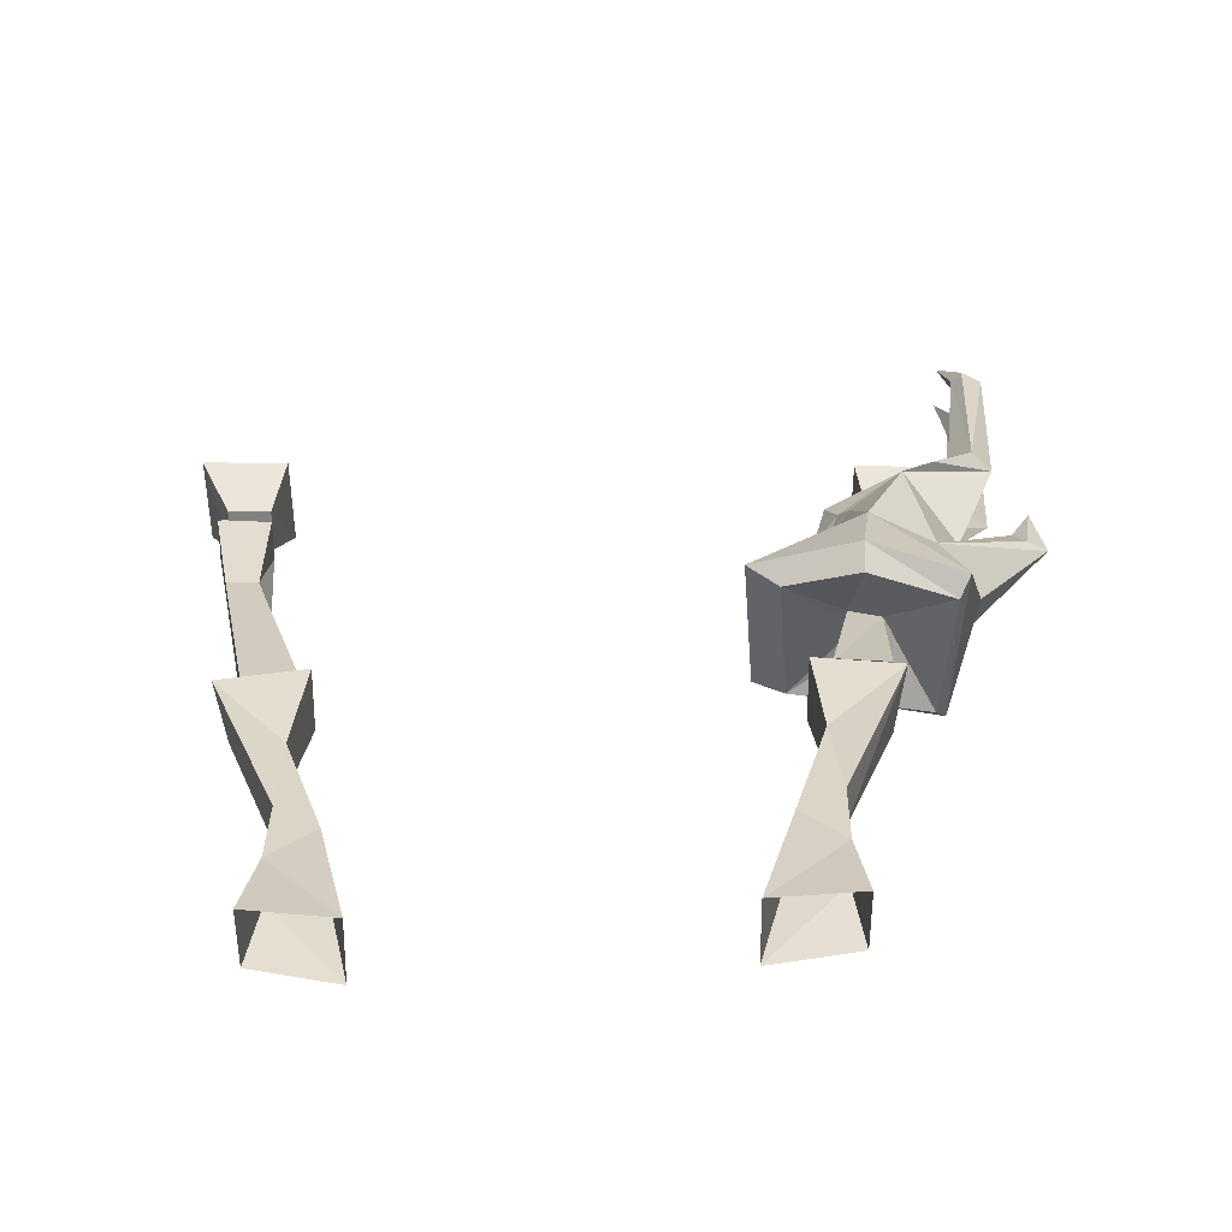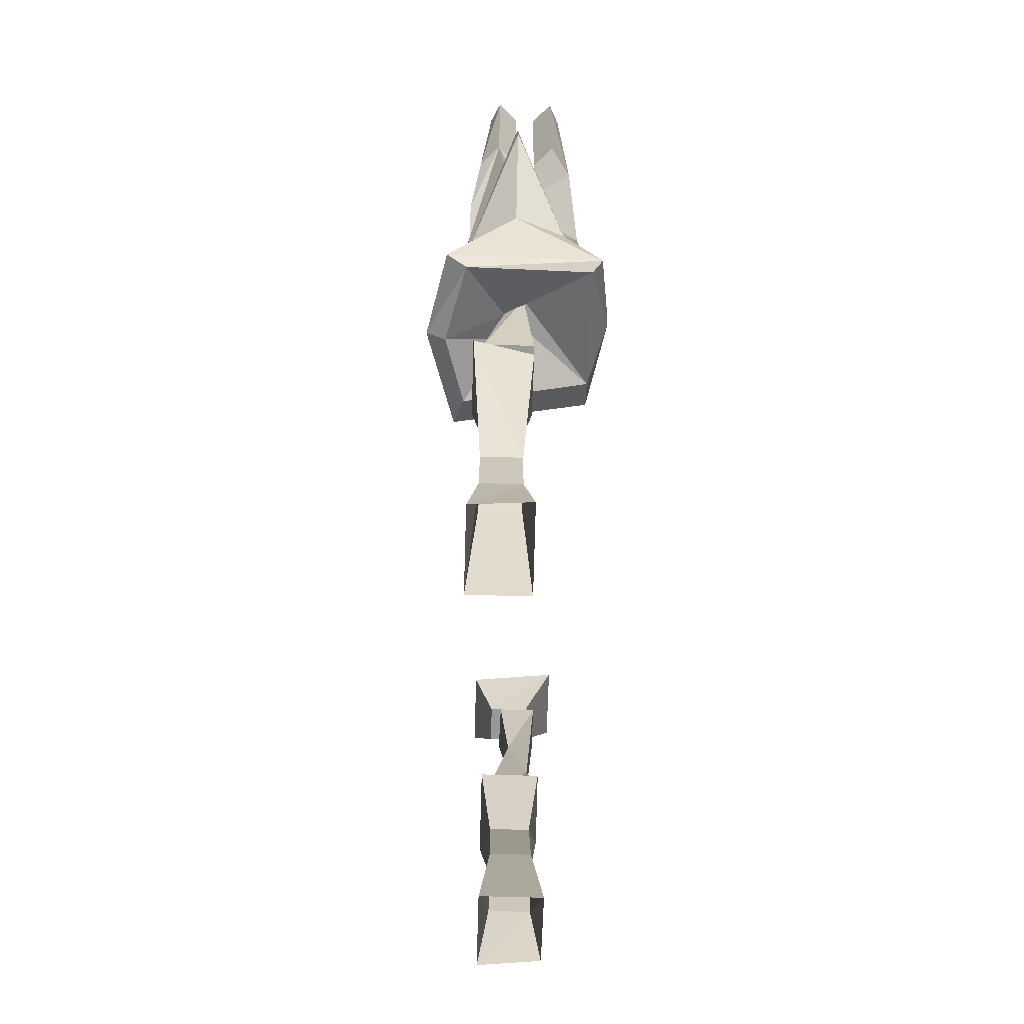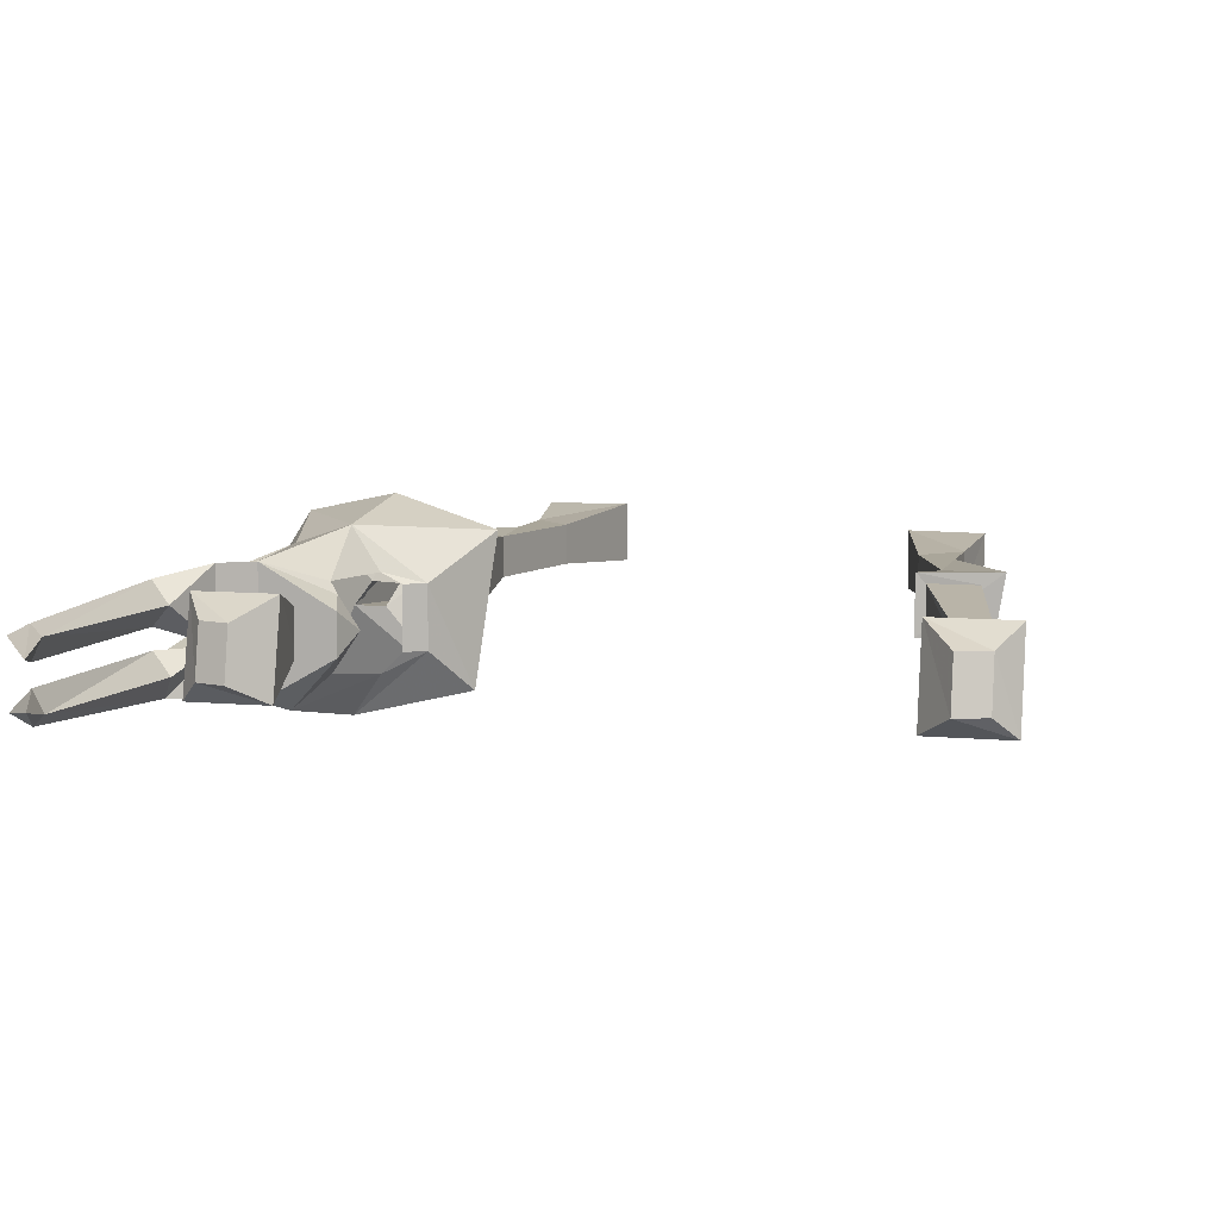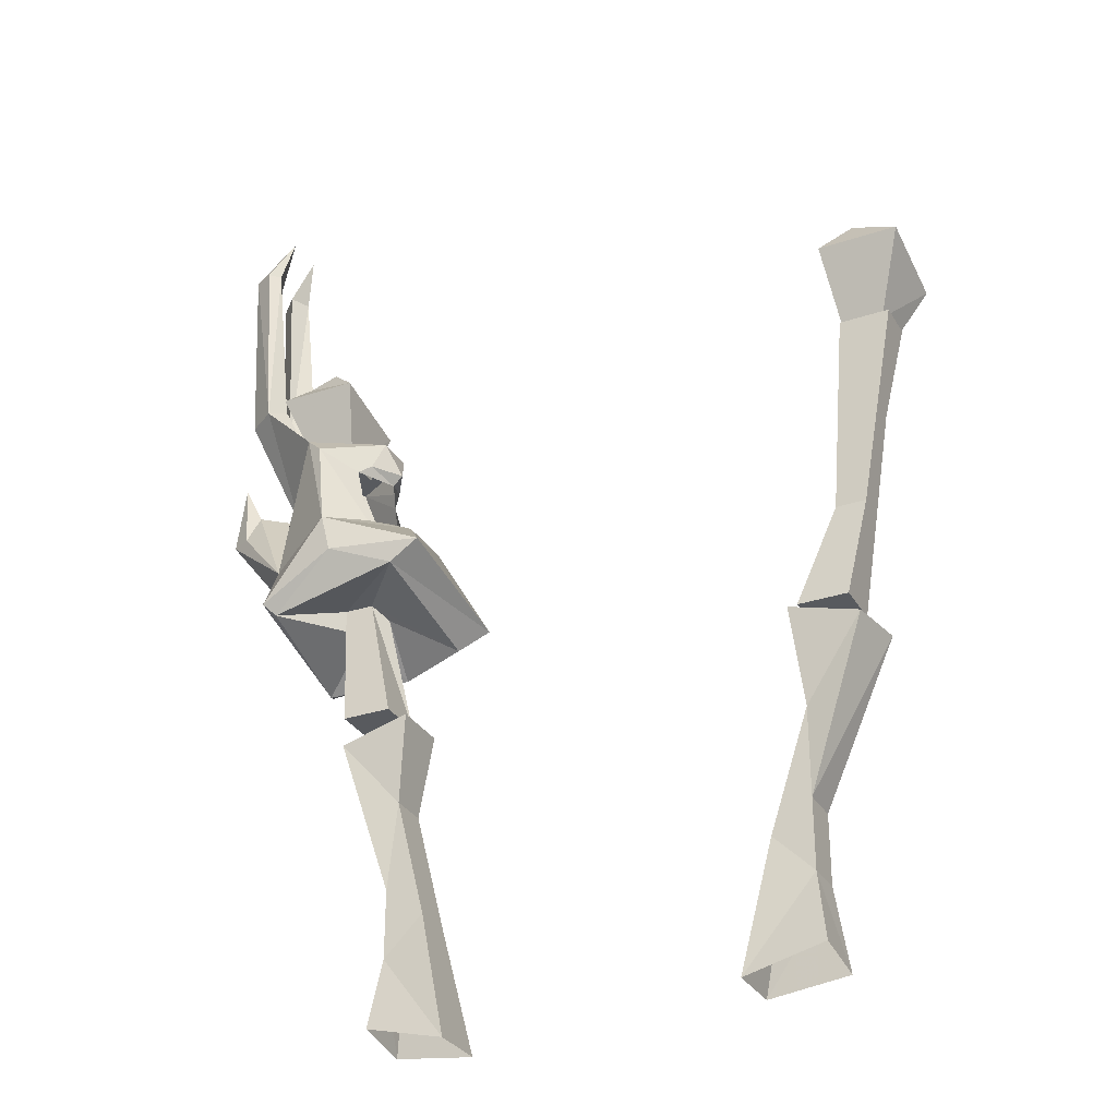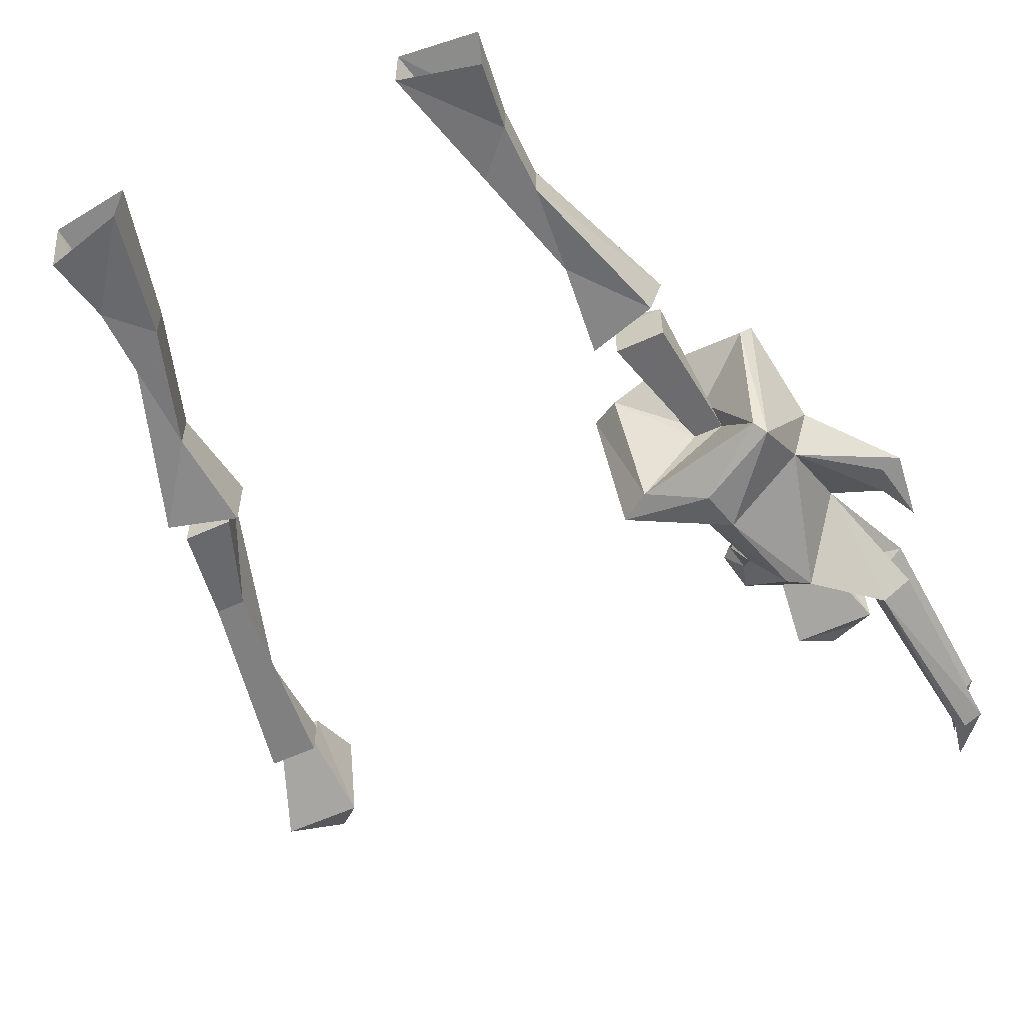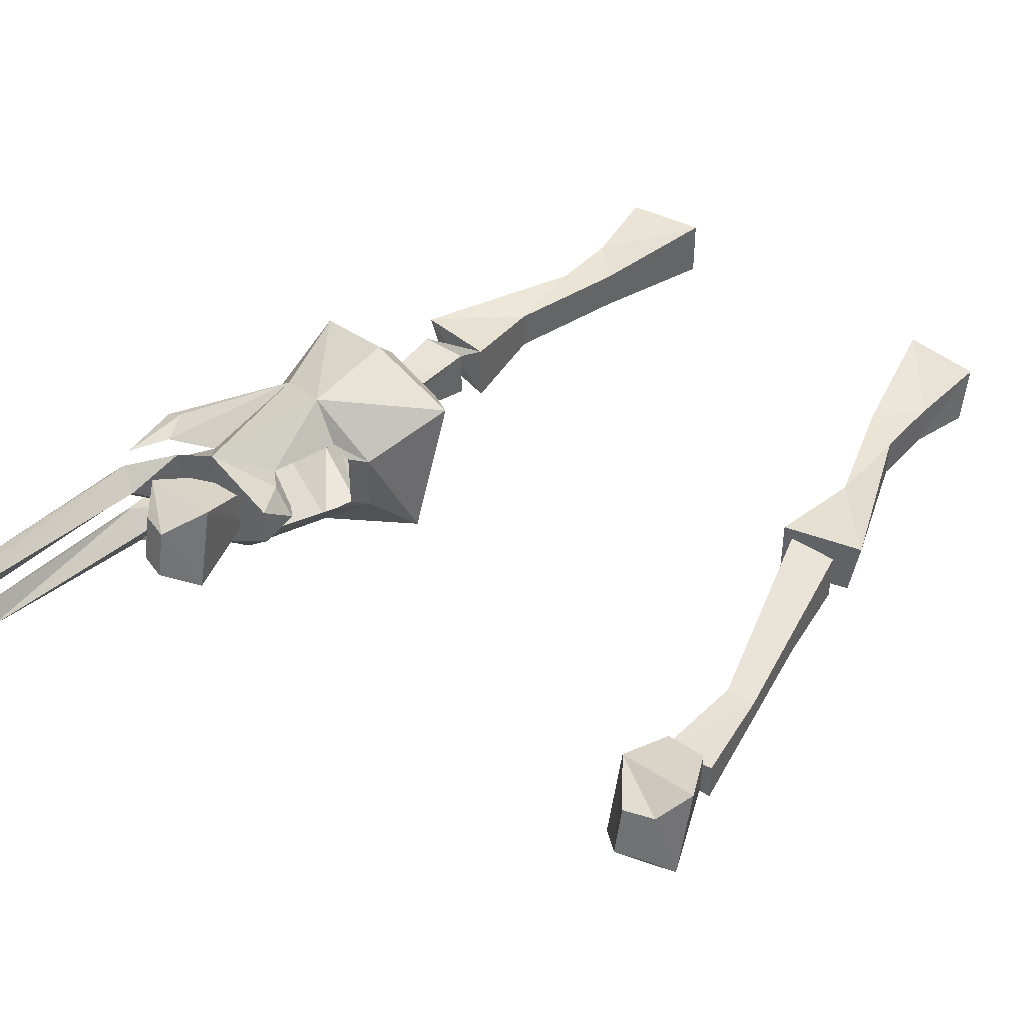
<metadata>
{"format":"obj","ext":"obj","renderer":"f3d","projection":"perspective","resolution":1024,"background":"white","views":[{"elev":29.6,"azim":0.7,"up":"+Z"},{"elev":-68.8,"azim":88.3,"up":"+Y"},{"elev":7.8,"azim":-165.1,"up":"+Z"},{"elev":-30.8,"azim":-154.3,"up":"+Y"},{"elev":-57.6,"azim":25.4,"up":"+Z"},{"elev":42.4,"azim":-141.4,"up":"+Z"}]}
</metadata>
<code>
v 0.2344 -0.7969 0.02344
v 0.2578 -0.75 0.03906
v 0.1953 -0.75 0.03906
v 0.2031 -0.7969 0.02344
v 0.2031 -0.7969 -0.007812
v 0.2344 -0.7969 -0.007812
v 0.2578 -0.7344 -0.03125
v 0.2422 -0.7188 -0.01562
v 0.2422 -0.7266 0.02344
v 0.2188 -0.7188 0.02344
v 0.1953 -0.7344 -0.03125
v 0.2188 -0.7109 -0.01562
v -0.2578 -0.7969 -0.007812
v -0.2266 -0.7969 -0.007812
v -0.2266 -0.7969 0.02344
v -0.2578 -0.7969 0.02344
v -0.2812 -0.75 0.03906
v -0.2812 -0.7344 -0.03125
v -0.2188 -0.7344 -0.03125
v -0.2188 -0.75 0.03906
v -0.2422 -0.7188 0.02344
v -0.2656 -0.7266 0.02344
v -0.2656 -0.7188 -0.01562
v -0.2422 -0.7109 -0.01562
v -0.125 -1.305 -0.01562
v -0.1875 -1.289 -0.01562
v -0.1797 -1.234 -0.007812
v -0.1484 -1.203 -0.007812
v -0.1484 -1.203 0.02344
v -0.125 -1.305 0.03125
v -0.1797 -1.234 0.02344
v -0.1875 -1.297 0.03125
v -0.1797 -1.18 0.02344
v -0.1797 -1.18 -0.007812
v -0.1797 -1.109 -0.007812
v -0.1797 -1.109 0.02344
v -0.2344 -1.047 0.03125
v -0.2266 -1.047 -0.01562
v -0.1719 -1.031 -0.01562
v -0.1719 -1.031 0.03125
v -0.1797 -1.031 0.02344
v -0.1797 -1.031 -0.01562
v -0.2109 -0.9531 -0.007812
v -0.2266 -0.875 0.007812
v -0.25 -0.875 0.007812
v -0.2188 -1.031 0.02344
v -0.2188 -1.031 -0.01562
v -0.2344 -0.9531 -0.007812
v -0.2656 -0.7969 -0.01562
v -0.2266 -0.7969 -0.01562
v -0.2266 -0.7891 0.01562
v -0.2656 -0.7969 0.01562
v 0.1094 -1.305 0
v 0.1641 -1.234 0.007812
v 0.1719 -1.289 0
v 0.1719 -1.297 0.04688
v 0.1641 -1.234 0.03906
v 0.1094 -1.305 0.04688
v 0.1328 -1.203 0.03906
v 0.1328 -1.203 0.007812
v 0.1641 -1.18 0.007812
v 0.1641 -1.18 0.03906
v 0.1562 -1.109 0.03906
v 0.1562 -1.109 0.007812
v 0.2031 -1.055 0
v 0.2109 -1.047 0.04688
v 0.1484 -1.039 0.04688
v 0.1484 -1.039 0
v 0.1641 -1.031 0.03906
v 0.1875 -0.9297 0.007812
v 0.1641 -1.031 0
v 0.2031 -1.031 0
v 0.2031 -1.031 0.03906
v 0.2031 -0.9453 0.02344
v 0.1797 -0.9375 0.02344
v 0.1328 -0.9609 0.05469
v 0.1406 -0.9297 -0.04688
v 0.2109 -0.9297 0.007812
v 0.2422 -0.9531 -0.04688
v 0.25 -0.9766 0.05469
v 0.1875 -0.9688 0.07031
v 0.1875 -0.9531 0.08594
v 0.1094 -0.9453 0.0625
v 0.1172 -0.9141 -0.04688
v 0.1875 -0.9141 -0.0625
v 0.25 -0.9453 -0.05469
v 0.2578 -0.9688 0.07031
v 0.1953 -0.8828 -0.0625
v 0.1406 -0.8828 -0.01562
v 0.1719 -0.875 -0.03125
v 0.2109 -0.8047 -0.04688
v 0.2266 -0.7891 -0.03906
v 0.2578 -0.8984 -0.02344
v 0.1953 -0.8828 0.07031
v 0.1406 -0.8828 0.03125
v 0.1562 -0.875 0.03125
v 0.1562 -0.875 -0.01562
v 0.2422 -0.8984 0.05469
v 0.2734 -0.9062 0.01562
v 0.3281 -0.8359 0.01562
v 0.3125 -0.8359 0.02344
v 0.3047 -0.8125 0.01562
v 0.2656 -0.8281 0.01562
v 0.2266 -0.7891 0.05469
v 0.1875 -0.8203 0.03906
v 0.1719 -0.875 0.03906
v 0.3125 -0.8359 0.007812
v 0.3203 -0.7812 0.01562
v 0.2734 -0.7422 -0.03125
v 0.2969 -0.7422 -0.01562
v 0.25 -0.7734 0
v 0.2969 -0.7422 0.03125
v 0.25 -0.7734 0.05469
v 0.1719 -0.7891 -0.007812
v 0.1719 -0.7891 0.02344
v 0.1797 -0.8125 0.03125
v 0.1719 -0.8203 0.007812
v 0.1641 -0.8125 0.007812
v 0.1797 -0.8125 -0.01562
v 0.1875 -0.8203 -0.02344
v 0.2656 -0.7344 -0.01562
v 0.2812 -0.5859 -0.01562
v 0.2891 -0.5859 -0.02344
v 0.3047 -0.5859 -0.01562
v 0.2812 -0.7422 0
v 0.2891 -0.5859 0
v 0.2734 -0.5469 -0.007812
v 0.2812 -0.7422 0.04688
v 0.2656 -0.7344 0.03125
v 0.2812 -0.7422 0.01562
v 0.2891 -0.5859 0.01562
v 0.3047 -0.5859 0.03125
v 0.2891 -0.5859 0.03906
v 0.2812 -0.5859 0.03125
v 0.2734 -0.5469 0.02344
f 1 2 3
f 1 3 4
f 1 4 5
f 1 5 6
f 1 6 7
f 1 7 2
f 2 7 8
f 2 8 9
f 2 9 10
f 2 10 3
f 3 10 11
f 3 11 5
f 3 5 4
f 7 6 5
f 7 5 11
f 7 11 8
f 8 11 12
f 8 12 9
f 9 12 10
f 10 12 11
f 13 14 15
f 13 15 16
f 13 16 17
f 13 17 18
f 13 18 19
f 13 19 14
f 14 19 15
f 15 19 20
f 15 20 17
f 15 17 16
f 20 21 22
f 20 22 17
f 17 22 18
f 18 22 23
f 18 23 24
f 18 24 19
f 19 24 20
f 20 24 21
f 21 24 23
f 21 23 22
f 25 26 27
f 25 27 28
f 25 28 29
f 25 29 30
f 30 29 31
f 30 31 32
f 32 31 27
f 32 27 26
f 29 33 31
f 31 33 34
f 31 34 27
f 27 34 28
f 28 34 35
f 28 35 36
f 28 36 29
f 29 36 33
f 33 36 37
f 33 37 34
f 34 37 38
f 34 38 35
f 35 38 39
f 35 39 36
f 36 39 40
f 36 40 37
f 37 40 39
f 37 39 38
f 41 42 43
f 41 43 44
f 41 44 45
f 41 45 46
f 41 46 47
f 41 47 42
f 42 47 43
f 43 47 48
f 43 48 49
f 43 49 50
f 43 50 44
f 44 50 51
f 44 51 45
f 45 51 52
f 45 52 49
f 45 49 48
f 45 48 46
f 46 48 47
f 51 50 49
f 51 49 52
f 53 54 55
f 55 54 56
f 56 54 57
f 56 57 58
f 58 57 59
f 58 59 53
f 53 59 60
f 53 60 54
f 54 60 61
f 54 61 57
f 57 61 62
f 57 62 59
f 59 62 63
f 59 63 60
f 60 63 64
f 60 64 61
f 61 64 65
f 61 65 66
f 61 66 62
f 62 66 63
f 63 66 67
f 63 67 68
f 63 68 64
f 64 68 65
f 65 68 66
f 66 68 67
f 69 70 71
f 69 71 72
f 69 72 73
f 69 73 74
f 69 74 75
f 69 75 70
f 70 78 72
f 70 72 71
f 78 73 72
f 73 78 74
f 40 41 46
f 67 73 69
f 70 75 76
f 70 76 77
f 70 77 78
f 74 78 79
f 74 79 80
f 74 80 81
f 74 81 75
f 75 81 76
f 76 81 82
f 76 82 83
f 76 83 77
f 77 83 84
f 77 84 85
f 77 85 79
f 77 79 78
f 79 85 86
f 79 86 80
f 80 86 87
f 80 87 82
f 80 82 81
f 104 116 105
f 105 116 117
f 117 116 118
f 117 118 119
f 117 119 120
f 120 119 91
f 109 111 121
f 109 121 122
f 109 122 123
f 111 125 121
f 121 125 122
f 122 125 126
f 122 126 127
f 122 127 123
f 113 128 129
f 113 129 111
f 111 129 130
f 128 133 134
f 128 134 129
f 129 134 130
f 130 134 131
f 131 134 135
f 133 135 134
f 88 85 84
f 88 84 89
f 88 90 91
f 88 91 92
f 88 92 93
f 88 93 86
f 88 86 85
f 83 82 94
f 83 94 95
f 83 95 84
f 84 95 89
f 87 98 94
f 87 94 82
f 86 99 87
f 87 99 98
f 98 99 100
f 98 100 101
f 98 101 102
f 98 102 103
f 98 103 104
f 98 104 94
f 94 104 105
f 94 105 106
f 99 86 93
f 99 93 100
f 100 93 107
f 100 107 108
f 100 108 101
f 101 108 102
f 102 108 107
f 102 107 93
f 102 93 103
f 103 93 92
f 103 92 109
f 103 109 110
f 103 110 111
f 103 111 112
f 103 112 104
f 104 112 113
f 104 115 116
f 120 91 90
f 118 115 114
f 118 114 119
f 119 114 91
f 92 111 109
f 109 123 124
f 109 124 110
f 110 124 125
f 110 125 111
f 123 127 124
f 124 127 126
f 124 126 125
f 113 112 128
f 111 130 112
f 112 130 131
f 112 131 132
f 112 132 128
f 128 132 133
f 131 135 132
f 132 135 133
f 116 115 118
f 88 89 90
f 89 95 96
f 89 96 97
f 89 97 90
f 94 106 95
f 95 106 96
f 104 113 111
f 104 111 92
f 104 92 114
f 104 114 115
f 91 114 92

</code>
